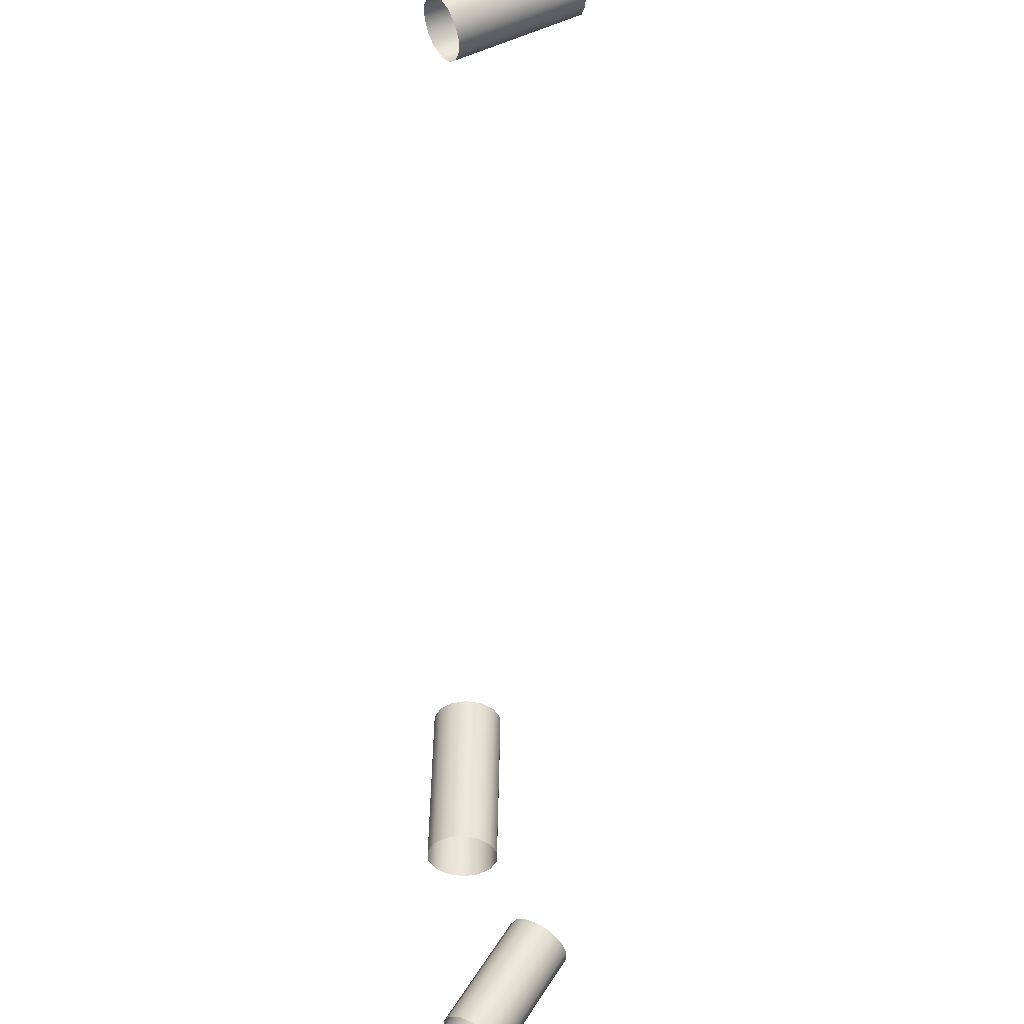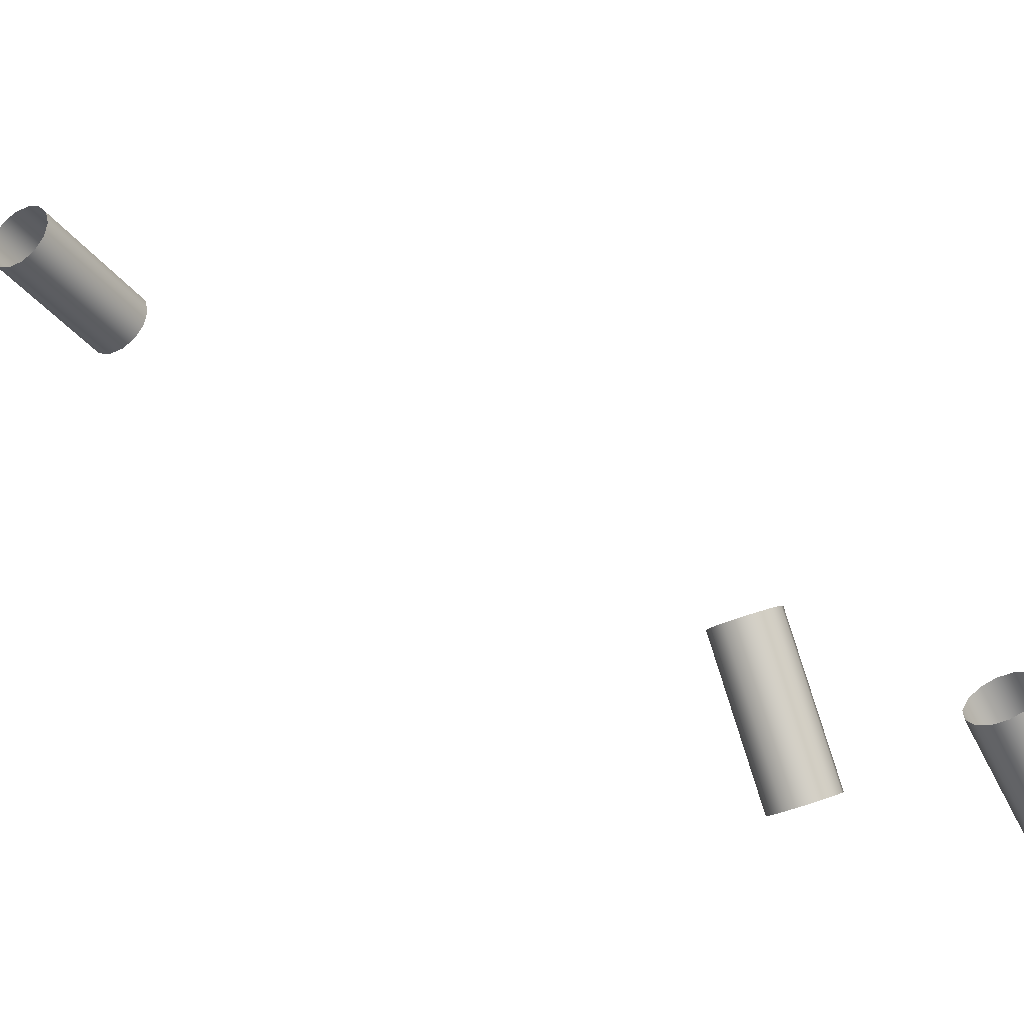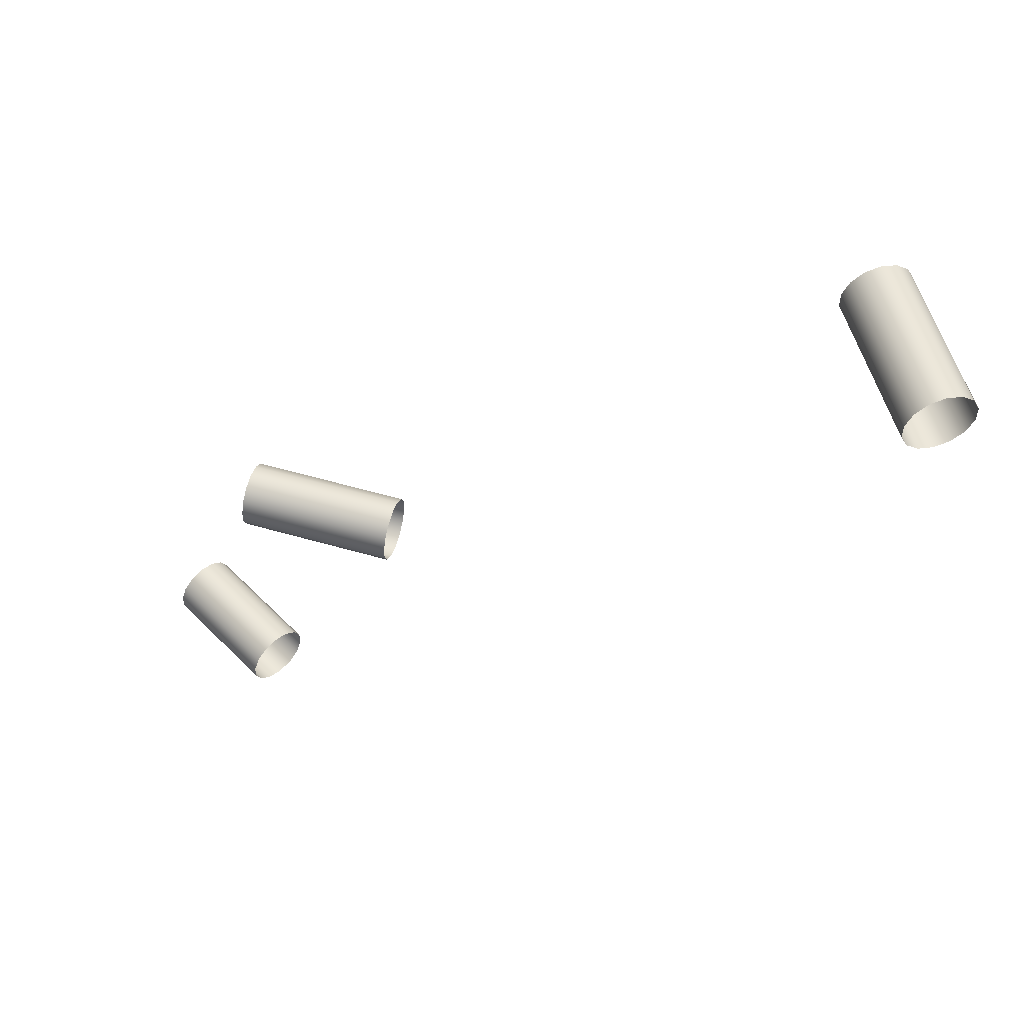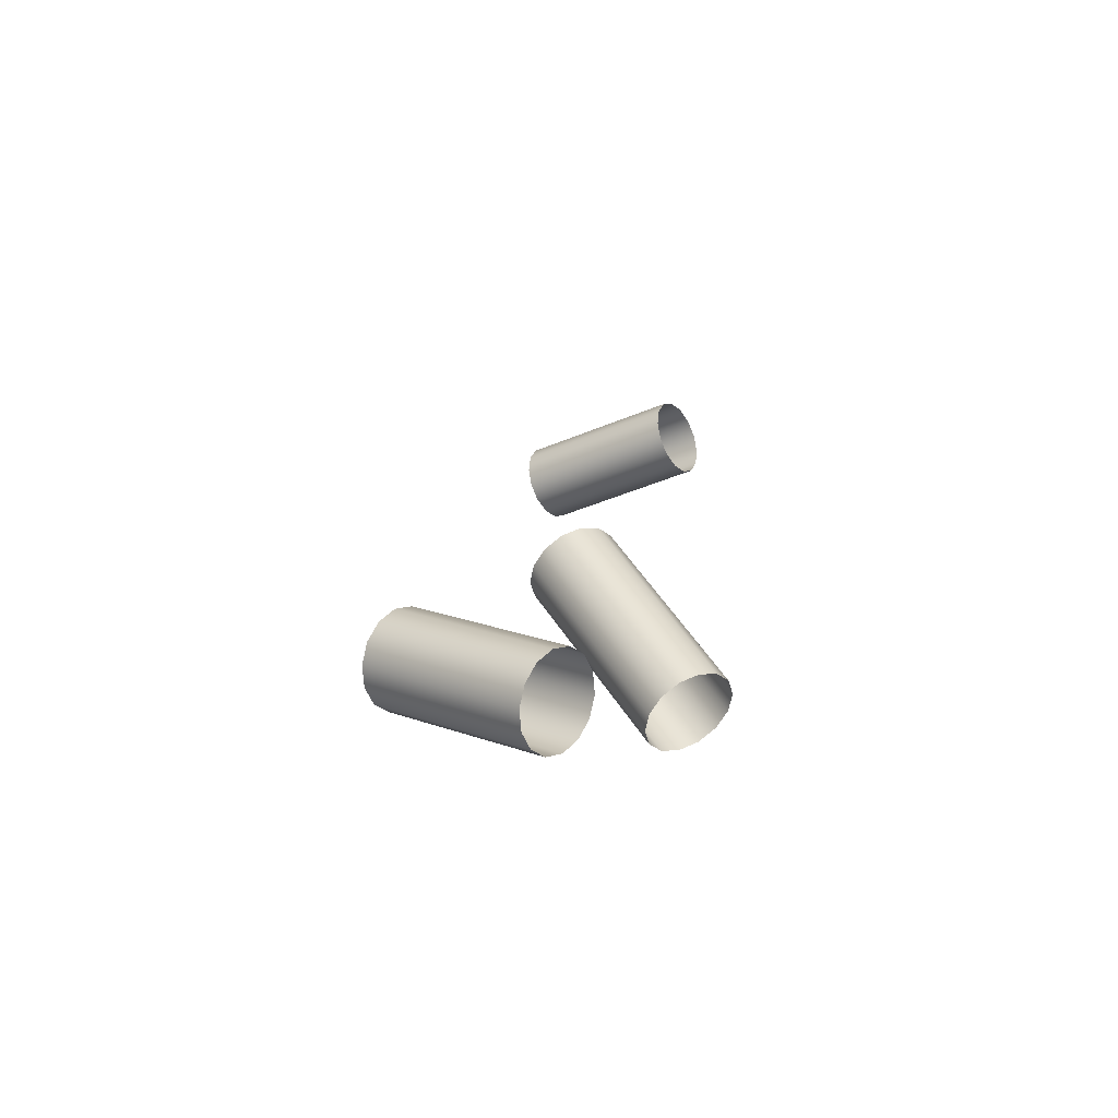
<metadata>
{"format":"obj","ext":"obj","renderer":"f3d","projection":"perspective","resolution":1024,"background":"white","views":[{"elev":47.1,"azim":-34.4,"up":"+Z"},{"elev":-37.8,"azim":121.0,"up":"+Y"},{"elev":55.7,"azim":71.5,"up":"+Z"},{"elev":-24.6,"azim":-145.3,"up":"+Y"}]}
</metadata>
<code>
o Inputs_of_55407_-_[ADFR.]
v 0.6929 -1.297 -4.926
v 0.6909 -1.296 -4.924
v 0.6898 -1.295 -4.922
v 0.6898 -1.295 -4.918
v 0.6909 -1.296 -4.916
v 0.6929 -1.297 -4.914
v 0.6953 -1.299 -4.913
v 0.6978 -1.301 -4.914
v 0.6998 -1.302 -4.916
v 0.7009 -1.303 -4.918
v 0.7009 -1.303 -4.922
v 0.6998 -1.302 -4.924
v 0.6978 -1.301 -4.926
v 0.6953 -1.299 -4.927
v 0.7122 -1.27 -4.926
v 0.7102 -1.269 -4.924
v 0.7091 -1.268 -4.922
v 0.7091 -1.268 -4.918
v 0.7102 -1.269 -4.916
v 0.7122 -1.27 -4.914
v 0.7147 -1.272 -4.913
v 0.7172 -1.274 -4.914
v 0.7192 -1.275 -4.916
v 0.7203 -1.276 -4.918
v 0.7203 -1.276 -4.922
v 0.7192 -1.275 -4.924
v 0.7172 -1.274 -4.926
v 0.7147 -1.272 -4.927
v 0.7635 -1.189 -4.819
v 0.7636 -1.186 -4.817
v 0.7637 -1.185 -4.815
v 0.7637 -1.185 -4.811
v 0.7636 -1.186 -4.809
v 0.7635 -1.189 -4.807
v 0.7633 -1.192 -4.806
v 0.7632 -1.195 -4.807
v 0.7631 -1.197 -4.809
v 0.763 -1.199 -4.811
v 0.763 -1.199 -4.815
v 0.7631 -1.197 -4.817
v 0.7632 -1.195 -4.819
v 0.7633 -1.192 -4.82
v 0.7937 -1.19 -4.819
v 0.7938 -1.188 -4.817
v 0.7939 -1.186 -4.815
v 0.7939 -1.186 -4.811
v 0.7938 -1.188 -4.809
v 0.7937 -1.19 -4.807
v 0.7936 -1.193 -4.806
v 0.7934 -1.196 -4.807
v 0.7933 -1.199 -4.809
v 0.7932 -1.2 -4.811
v 0.7932 -1.2 -4.815
v 0.7933 -1.199 -4.817
v 0.7934 -1.196 -4.819
v 0.7936 -1.193 -4.82
v 0.6863 -1.31 -4.969
v 0.6852 -1.308 -4.967
v 0.6847 -1.307 -4.965
v 0.6847 -1.307 -4.961
v 0.6852 -1.308 -4.959
v 0.6863 -1.31 -4.957
v 0.6875 -1.313 -4.956
v 0.6888 -1.316 -4.957
v 0.6899 -1.318 -4.959
v 0.6904 -1.319 -4.961
v 0.6904 -1.319 -4.965
v 0.6899 -1.318 -4.967
v 0.6888 -1.316 -4.969
v 0.6875 -1.313 -4.97
v 0.7109 -1.299 -4.969
v 0.7099 -1.297 -4.967
v 0.7093 -1.296 -4.965
v 0.7093 -1.296 -4.961
v 0.7099 -1.297 -4.959
v 0.7109 -1.299 -4.957
v 0.7122 -1.302 -4.956
v 0.7135 -1.305 -4.957
v 0.7145 -1.307 -4.959
v 0.7151 -1.308 -4.961
v 0.7151 -1.308 -4.965
v 0.7145 -1.307 -4.967
v 0.7135 -1.305 -4.969
v 0.7122 -1.302 -4.97
f 1 15 28 14
f 2 16 15 1
f 3 17 16 2
f 4 18 17 3
f 5 19 18 4
f 6 20 19 5
f 7 21 20 6
f 8 22 21 7
f 9 23 22 8
f 10 24 23 9
f 11 25 24 10
f 12 26 25 11
f 13 27 26 12
f 14 28 27 13
f 29 43 56 42
f 30 44 43 29
f 31 45 44 30
f 32 46 45 31
f 33 47 46 32
f 34 48 47 33
f 35 49 48 34
f 36 50 49 35
f 37 51 50 36
f 38 52 51 37
f 39 53 52 38
f 40 54 53 39
f 41 55 54 40
f 42 56 55 41
f 57 71 84 70
f 58 72 71 57
f 59 73 72 58
f 60 74 73 59
f 61 75 74 60
f 62 76 75 61
f 63 77 76 62
f 64 78 77 63
f 65 79 78 64
f 66 80 79 65
f 67 81 80 66
f 68 82 81 67
f 69 83 82 68
f 70 84 83 69

</code>
